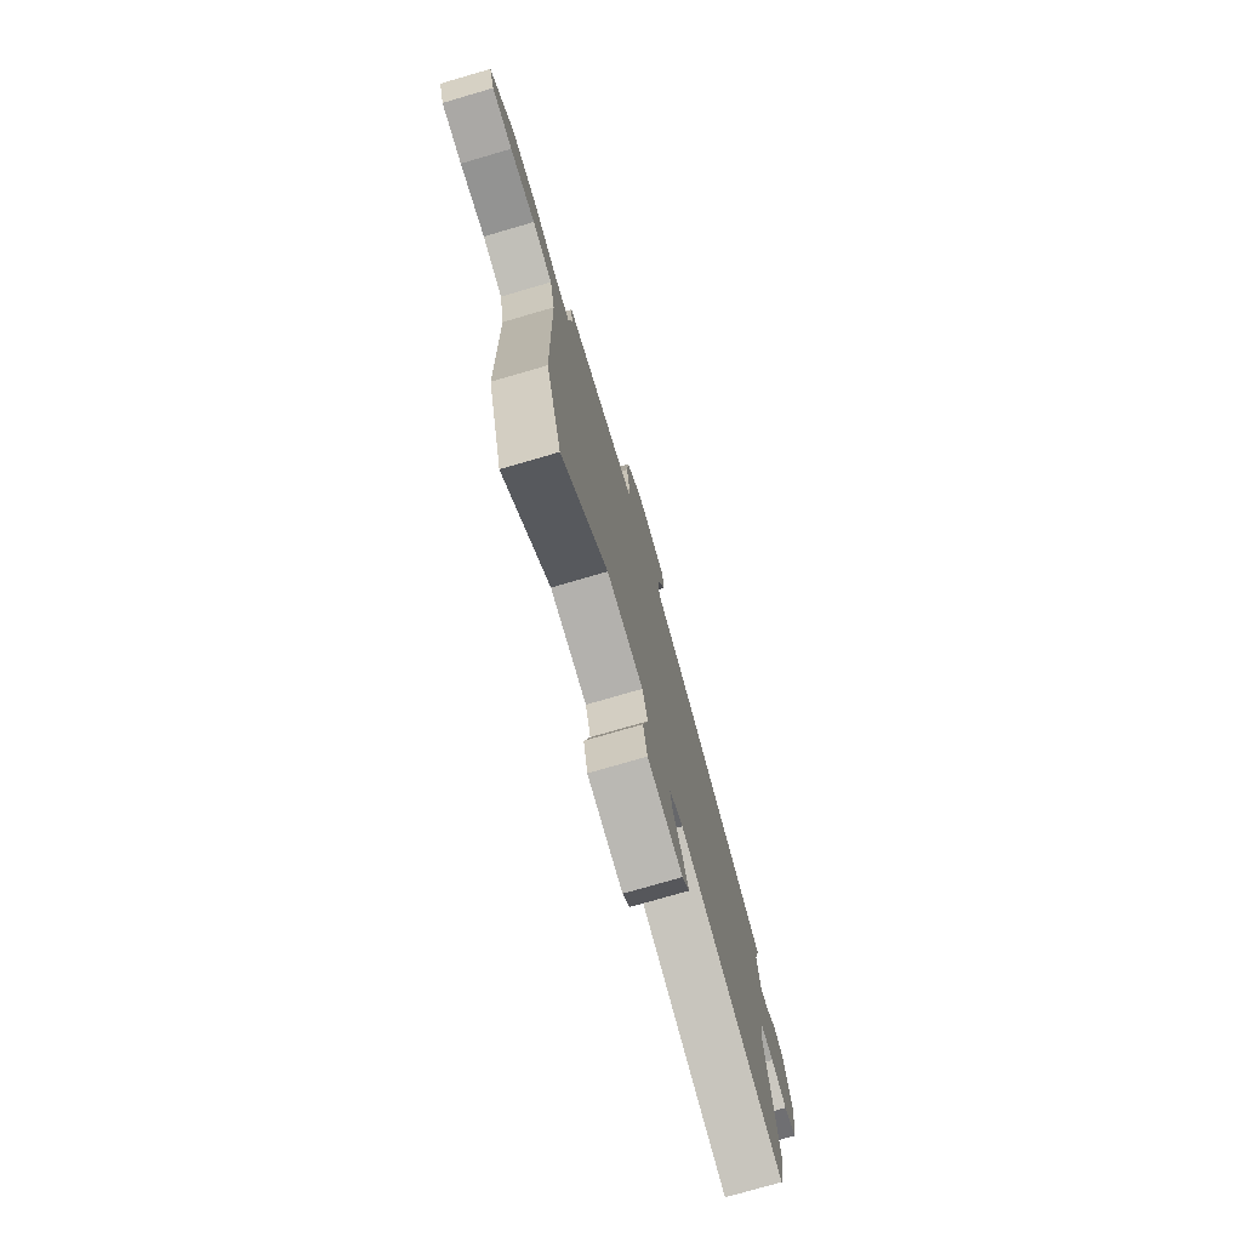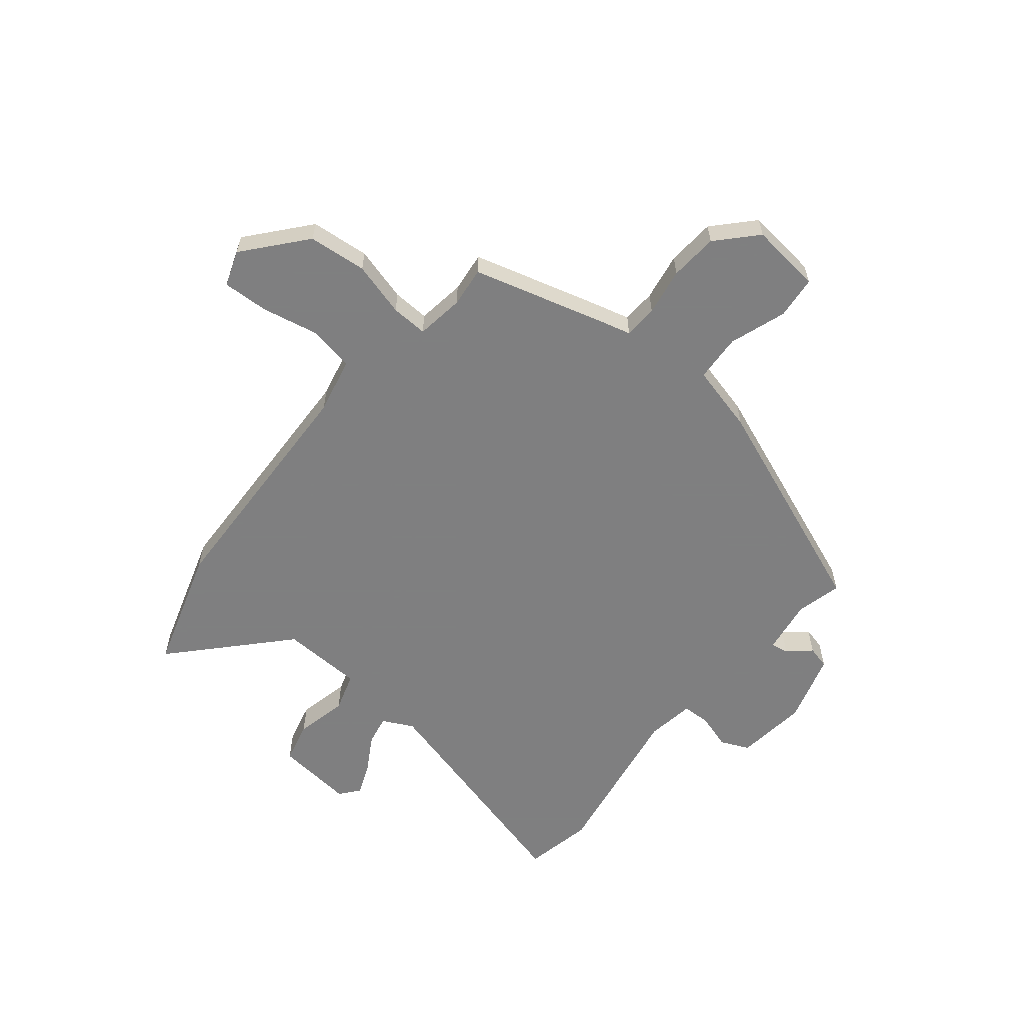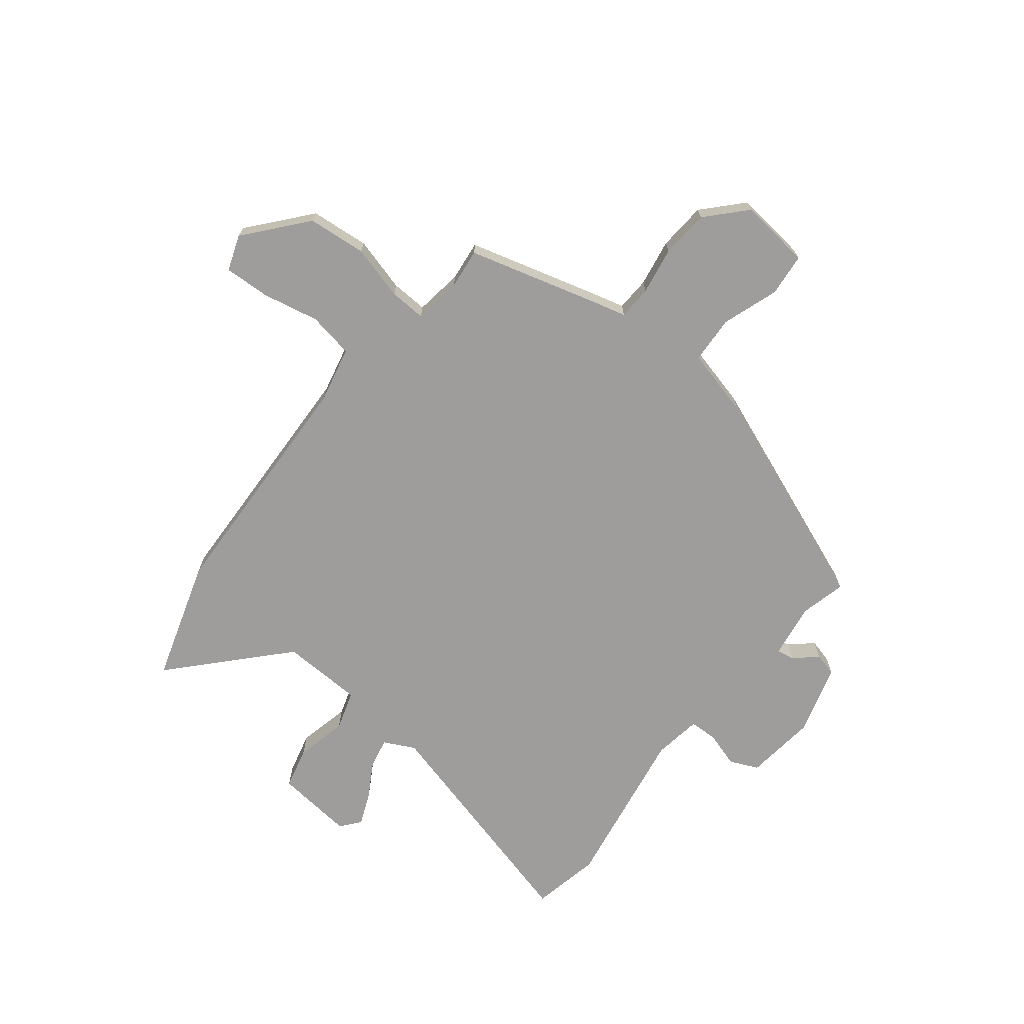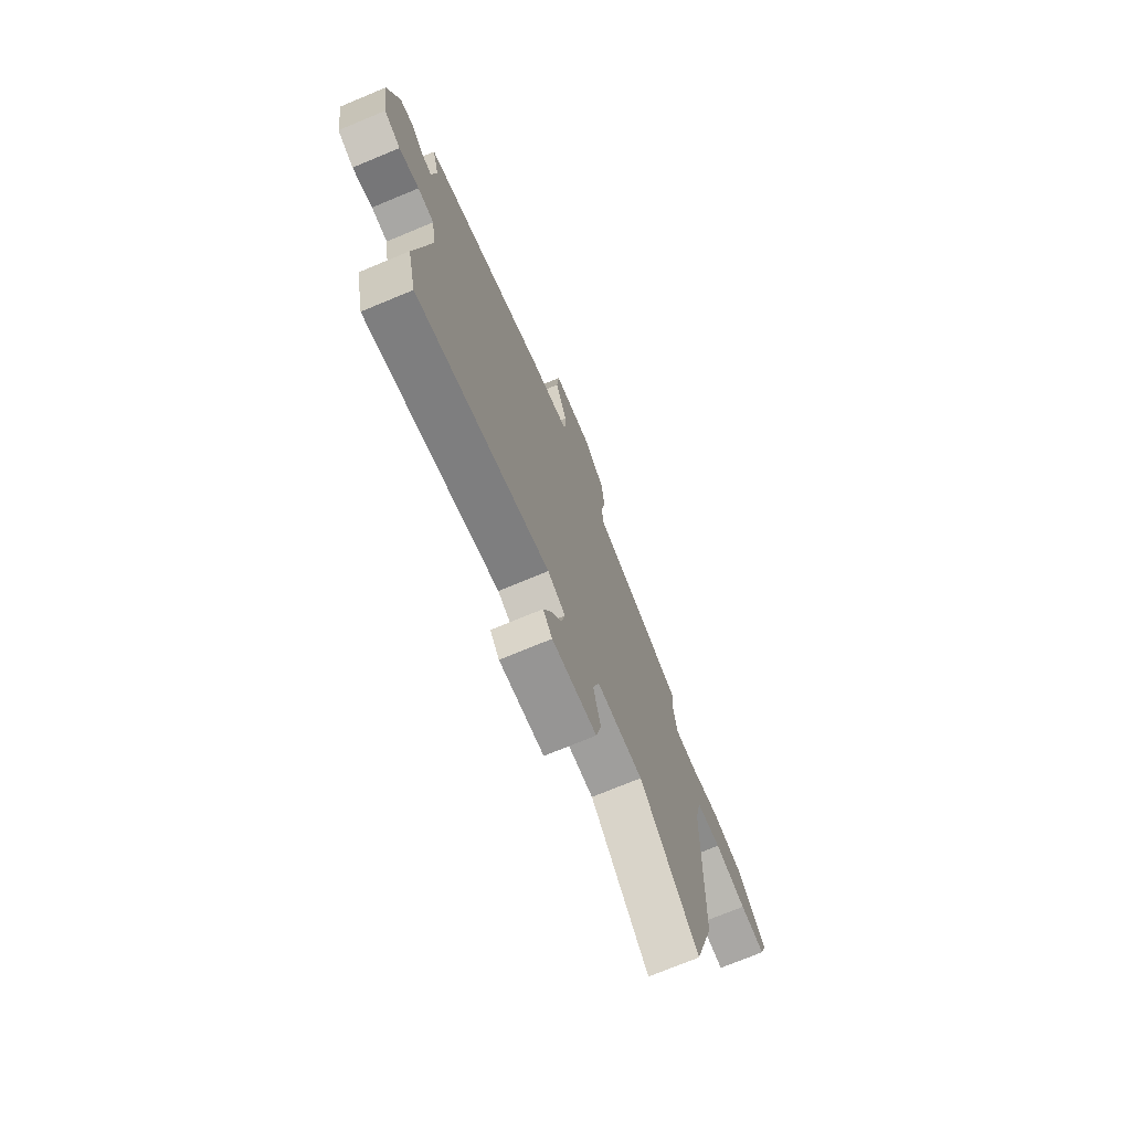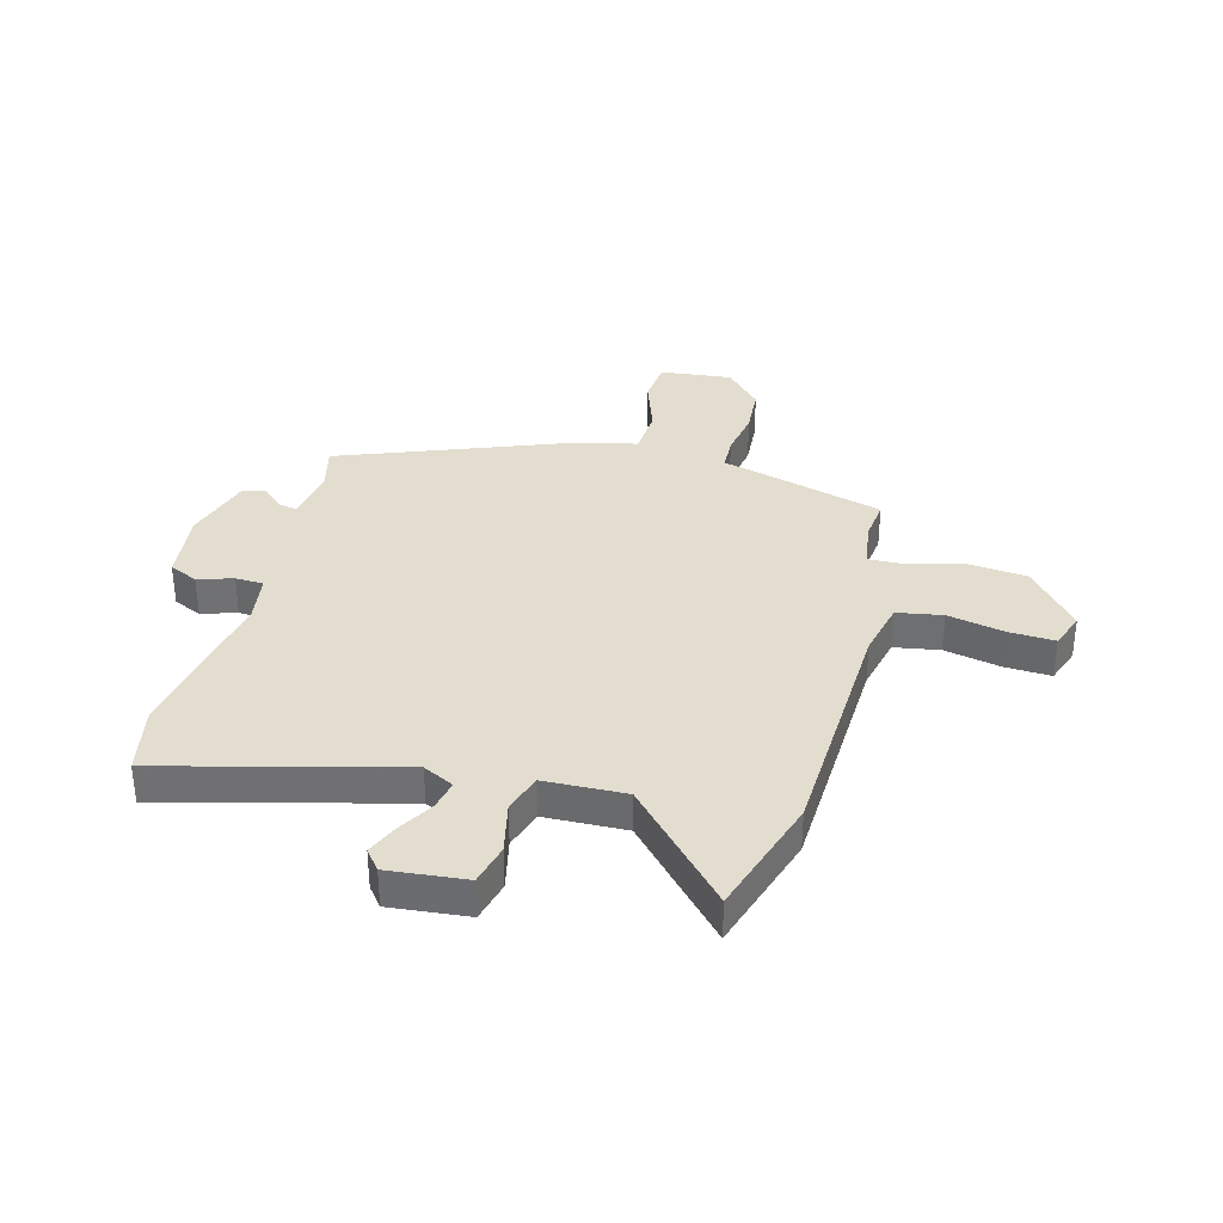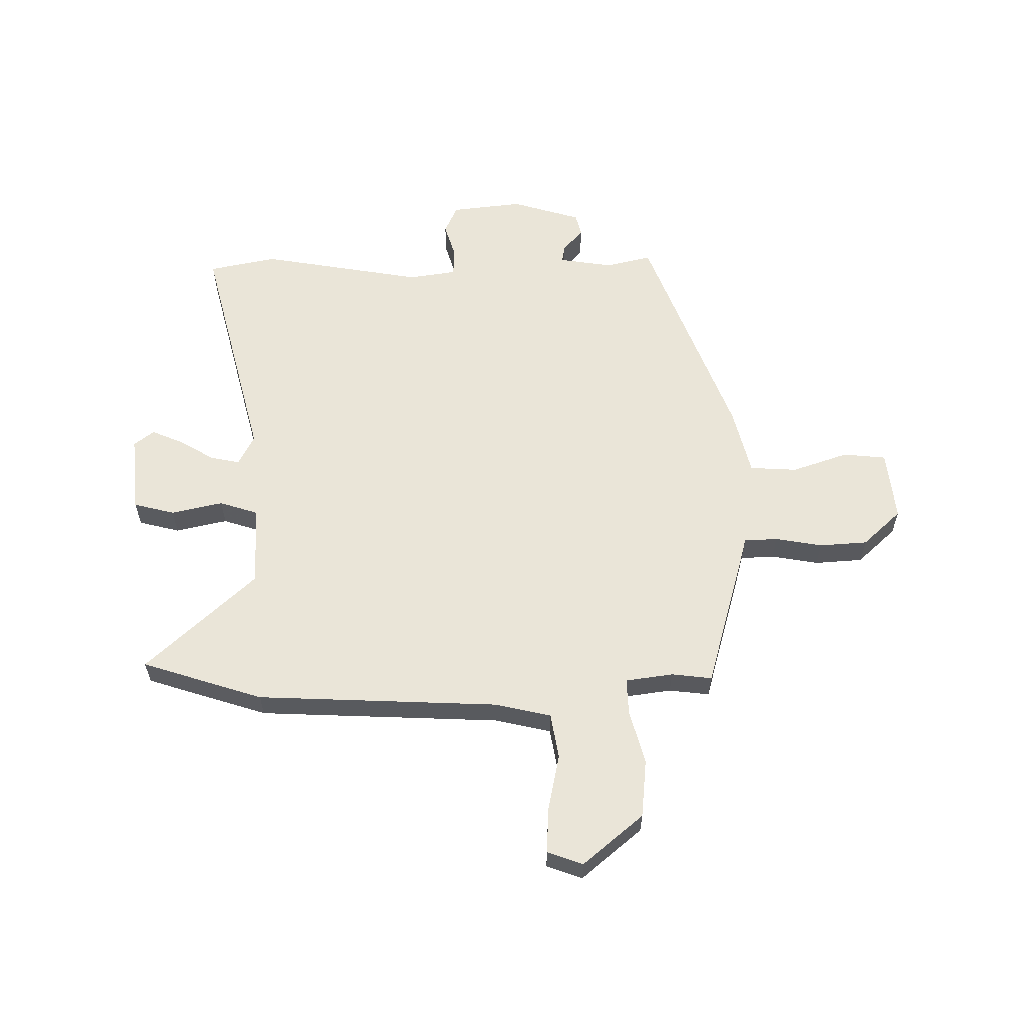
<metadata>
{"format":"obj","ext":"obj","renderer":"f3d","projection":"perspective","resolution":1024,"background":"white","views":[{"elev":-76.4,"azim":-73.8,"up":"+Z"},{"elev":-59.9,"azim":-38.1,"up":"+Y"},{"elev":-70.5,"azim":-37.2,"up":"+Y"},{"elev":-73.6,"azim":112.5,"up":"+Z"},{"elev":34.9,"azim":-163.8,"up":"+Y"},{"elev":59.5,"azim":-89.2,"up":"+Y"}]}
</metadata>
<code>
v -0.467 0.07 0.403
v -0.227 0.07 0.465
v -0.169 0.07 0.479
v -0.165 0.07 0.54
v -0.178 0.07 0.626
v -0.17 0.07 0.713
v -0.104 0.07 0.781
v 0.025 0.07 0.764
v 0.031 0.07 0.686
v -0.006 0.07 0.585
v -0.003 0.07 0.499
v 0.119 0.07 0.466
v 0.517 0.07 0.303
v 0.495 0.07 0.221
v 0.508 0.07 0.122
v 0.54 0.07 0.127
v 0.581 0.07 0.162
v 0.622 0.07 0.151
v 0.657 0.07 0.024
v 0.639 0.07 -0.105
v 0.587 0.07 -0.127
v 0.524 0.07 -0.106
v 0.473 0.07 -0.107
v 0.458 0.07 -0.193
v 0.502 0.07 -0.49
v 0.474 0.07 -0.613
v 0.052 0.07 -0.494
v -0.004 0.07 -0.521
v 0.006 0.07 -0.575
v 0.042 0.07 -0.639
v 0.065 0.07 -0.697
v 0.036 0.07 -0.732
v -0.105 0.07 -0.715
v -0.122 0.07 -0.64
v -0.099 0.07 -0.547
v -0.12 0.07 -0.476
v -0.267 0.07 -0.468
v -0.453 0.07 -0.66
v -0.518 0.07 -0.439
v -0.527 0.07 0
v -0.548 0.07 0.102
v -0.63 0.07 0.118
v -0.733 0.07 0.099
v -0.816 0.07 0.097
v -0.838 0.07 0.162
v -0.744 0.07 0.269
v -0.638 0.07 0.277
v -0.54 0.07 0.248
v -0.474 0.07 0.244
v -0.46 0.07 0.33
v -0.467 0 0.403
v -0.227 0 0.465
v -0.169 0 0.479
v -0.165 0 0.54
v -0.178 0 0.626
v -0.17 0 0.713
v -0.104 0 0.781
v 0.025 0 0.764
v 0.031 0 0.686
v -0.006 0 0.585
v -0.003 0 0.499
v 0.119 0 0.466
v 0.517 0 0.303
v 0.495 0 0.221
v 0.508 0 0.122
v 0.54 0 0.127
v 0.581 0 0.162
v 0.622 0 0.151
v 0.657 0 0.024
v 0.639 0 -0.105
v 0.587 0 -0.127
v 0.524 0 -0.106
v 0.473 0 -0.107
v 0.458 0 -0.193
v 0.502 0 -0.49
v 0.474 0 -0.613
v 0.052 0 -0.494
v -0.004 0 -0.521
v 0.006 0 -0.575
v 0.042 0 -0.639
v 0.065 0 -0.697
v 0.036 0 -0.732
v -0.105 0 -0.715
v -0.122 0 -0.64
v -0.099 0 -0.547
v -0.12 0 -0.476
v -0.267 0 -0.468
v -0.453 0 -0.66
v -0.518 0 -0.439
v -0.527 0 0
v -0.548 0 0.102
v -0.63 0 0.118
v -0.733 0 0.099
v -0.816 0 0.097
v -0.838 0 0.162
v -0.744 0 0.269
v -0.638 0 0.277
v -0.54 0 0.248
v -0.474 0 0.244
v -0.46 0 0.33
f 45 46 47 48
f 45 48 49
f 42 43 44 45
f 41 42 45 49
f 40 41 49
f 37 38 39 40
f 36 37 40 49
f 32 33 34 35
f 32 35 36
f 29 30 31 32
f 29 32 36 49
f 24 25 26 27
f 23 24 27 28
f 19 20 21 22
f 19 22 23
f 16 17 18 19
f 15 16 19 23
f 14 15 23 28
f 11 12 13 14
f 7 8 9 10
f 7 10 11
f 4 5 6 7
f 3 4 7 11
f 50 1 2 3
f 28 29 49 50
f 14 28 50
f 3 11 14 50
f 98 97 96 95
f 99 98 95
f 95 94 93 92
f 99 95 92 91
f 99 91 90
f 90 89 88 87
f 99 90 87 86
f 85 84 83 82
f 86 85 82
f 82 81 80 79
f 99 86 82 79
f 77 76 75 74
f 78 77 74 73
f 72 71 70 69
f 73 72 69
f 69 68 67 66
f 73 69 66 65
f 78 73 65 64
f 64 63 62 61
f 60 59 58 57
f 61 60 57
f 57 56 55 54
f 61 57 54 53
f 53 52 51 100
f 100 99 79 78
f 100 78 64
f 100 64 61 53
f 1 51 52 2
f 2 52 53 3
f 3 53 54 4
f 4 54 55 5
f 5 55 56 6
f 6 56 57 7
f 7 57 58 8
f 8 58 59 9
f 9 59 60 10
f 10 60 61 11
f 11 61 62 12
f 12 62 63 13
f 13 63 64 14
f 14 64 65 15
f 15 65 66 16
f 16 66 67 17
f 17 67 68 18
f 18 68 69 19
f 19 69 70 20
f 20 70 71 21
f 21 71 72 22
f 22 72 73 23
f 23 73 74 24
f 24 74 75 25
f 25 75 76 26
f 26 76 77 27
f 27 77 78 28
f 28 78 79 29
f 29 79 80 30
f 30 80 81 31
f 31 81 82 32
f 32 82 83 33
f 33 83 84 34
f 34 84 85 35
f 35 85 86 36
f 36 86 87 37
f 37 87 88 38
f 38 88 89 39
f 39 89 90 40
f 40 90 91 41
f 41 91 92 42
f 42 92 93 43
f 43 93 94 44
f 44 94 95 45
f 45 95 96 46
f 46 96 97 47
f 47 97 98 48
f 48 98 99 49
f 49 99 100 50
f 50 100 51 1

</code>
